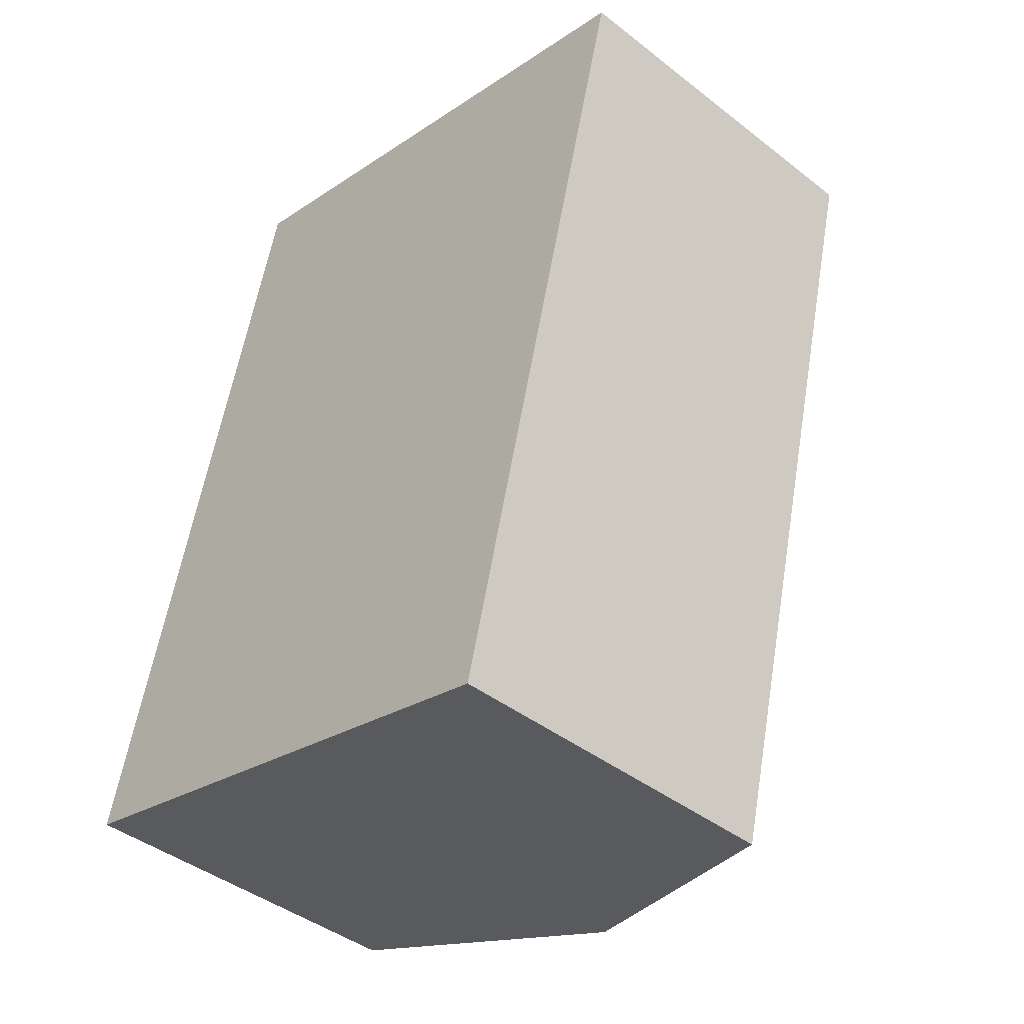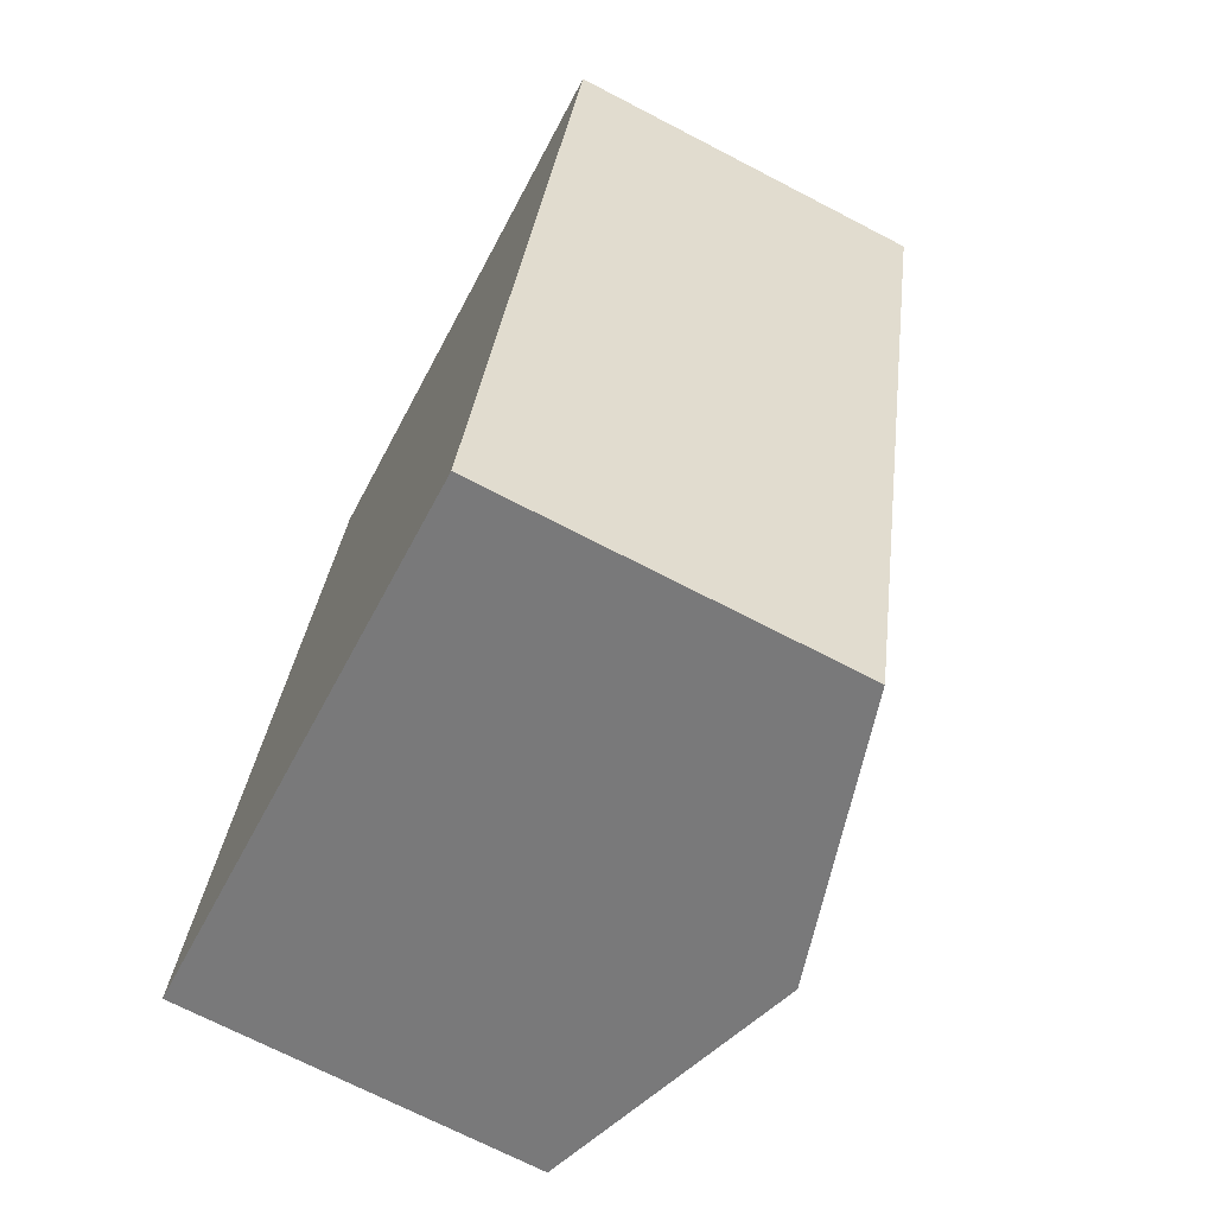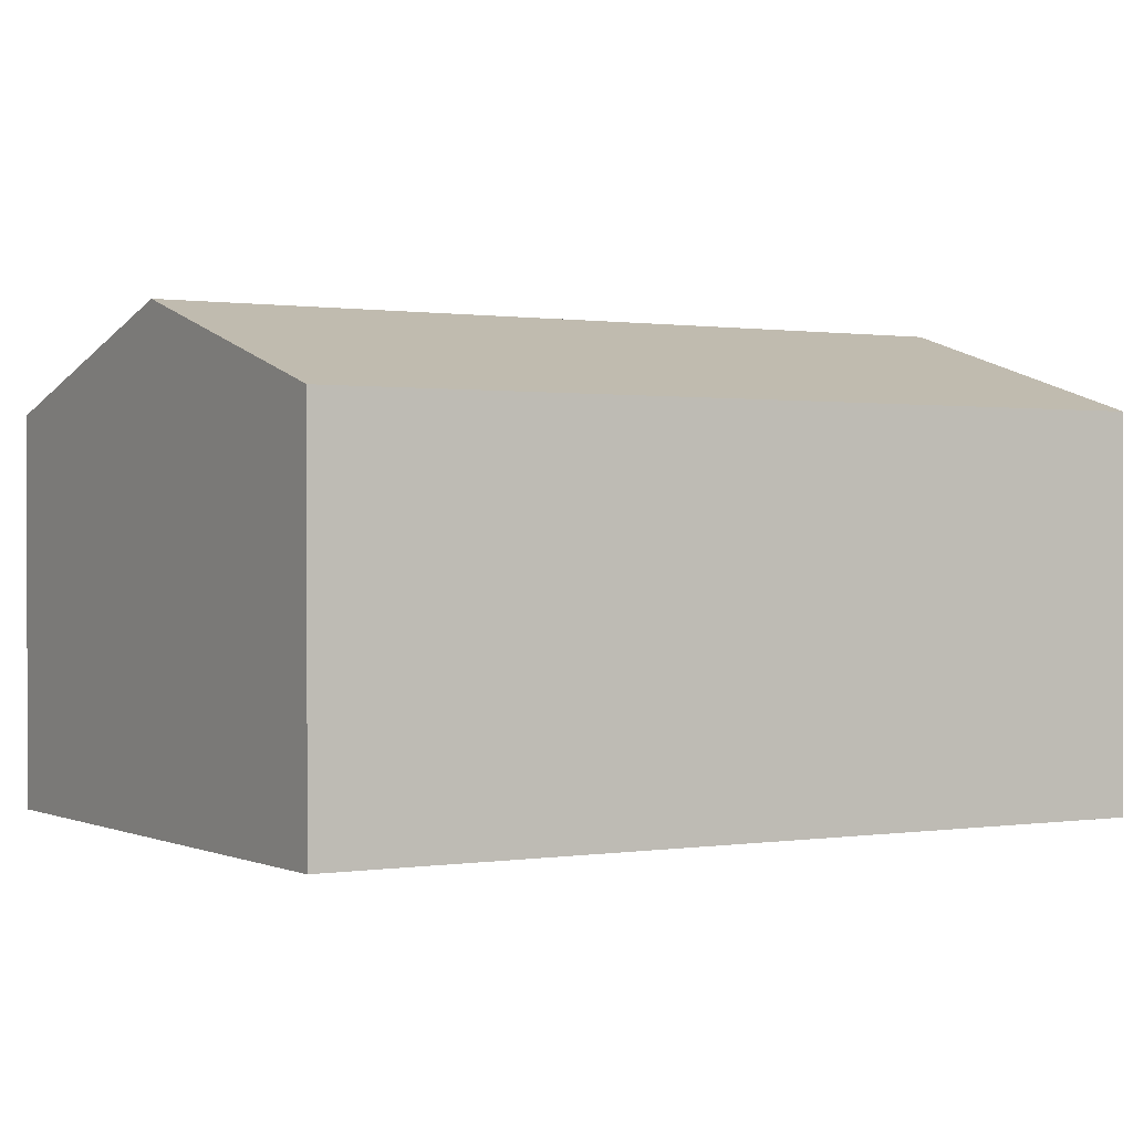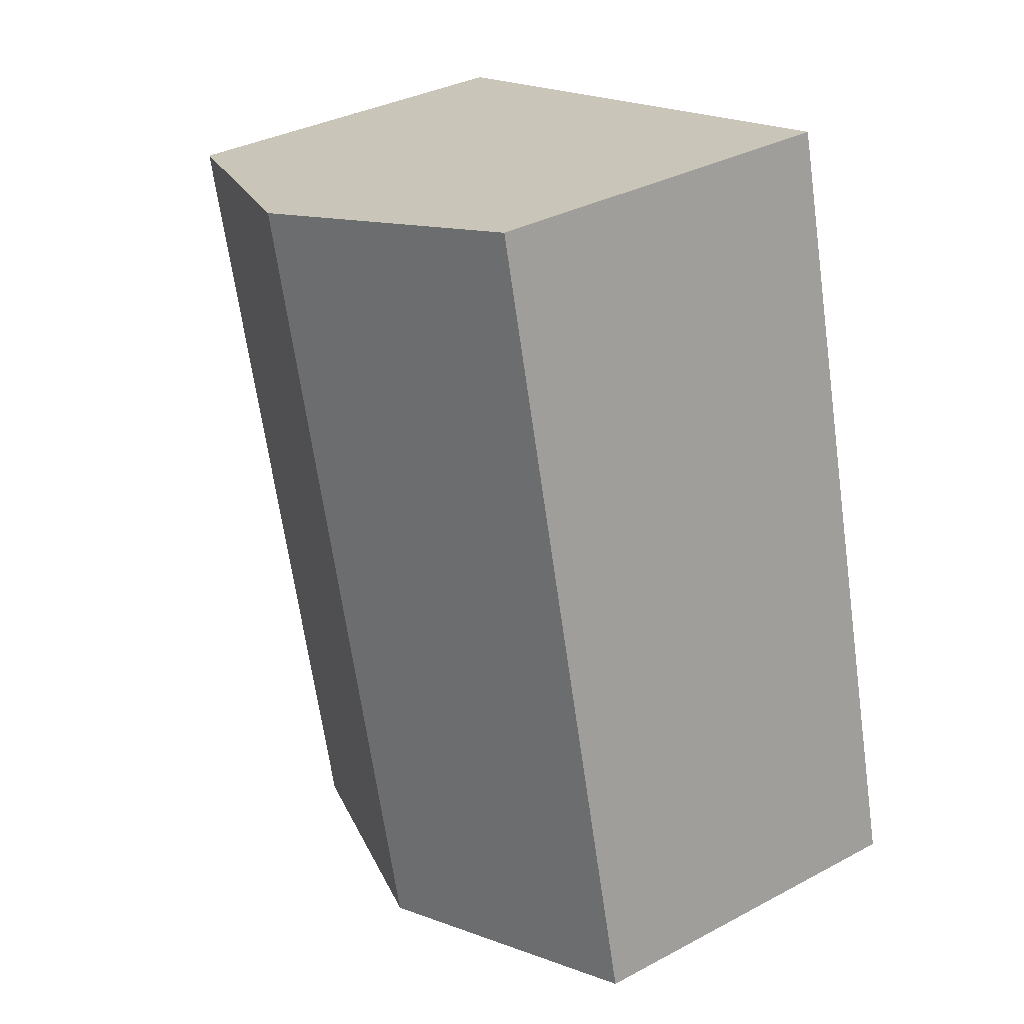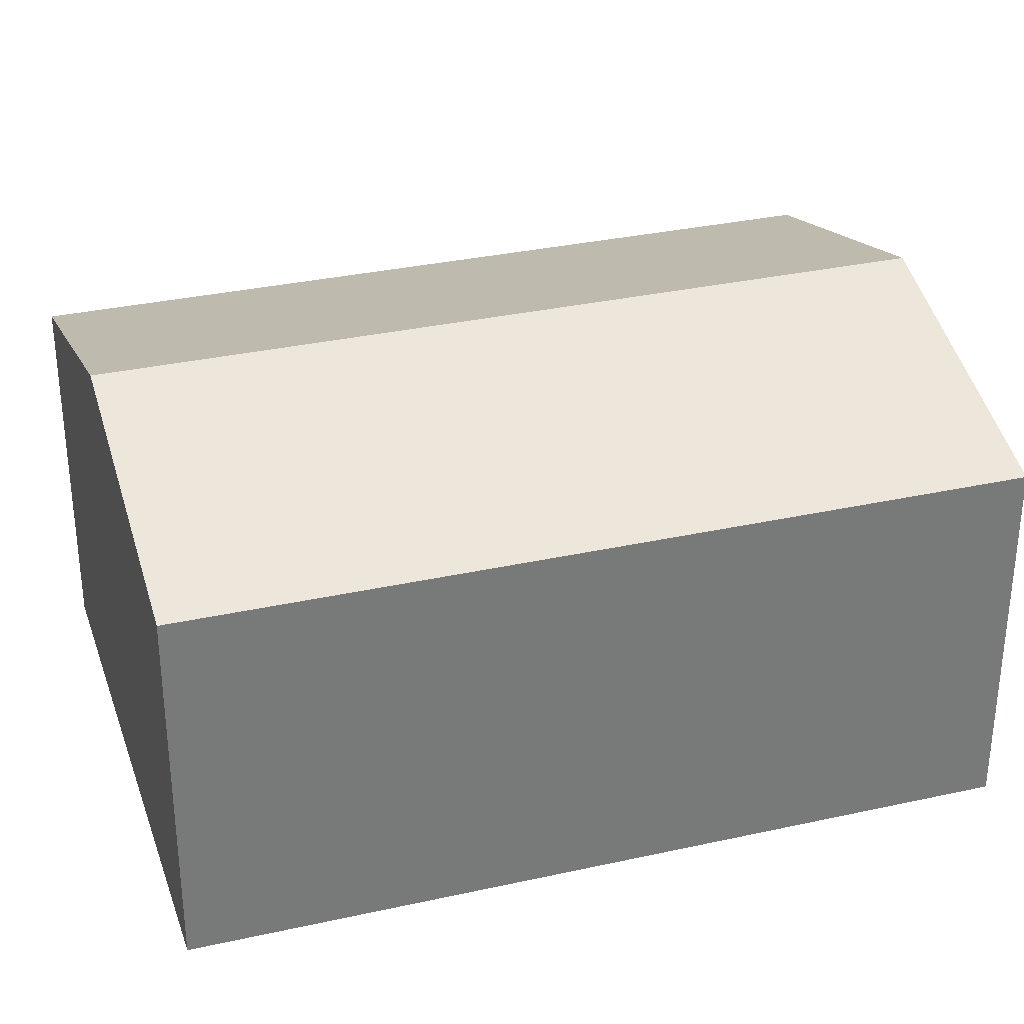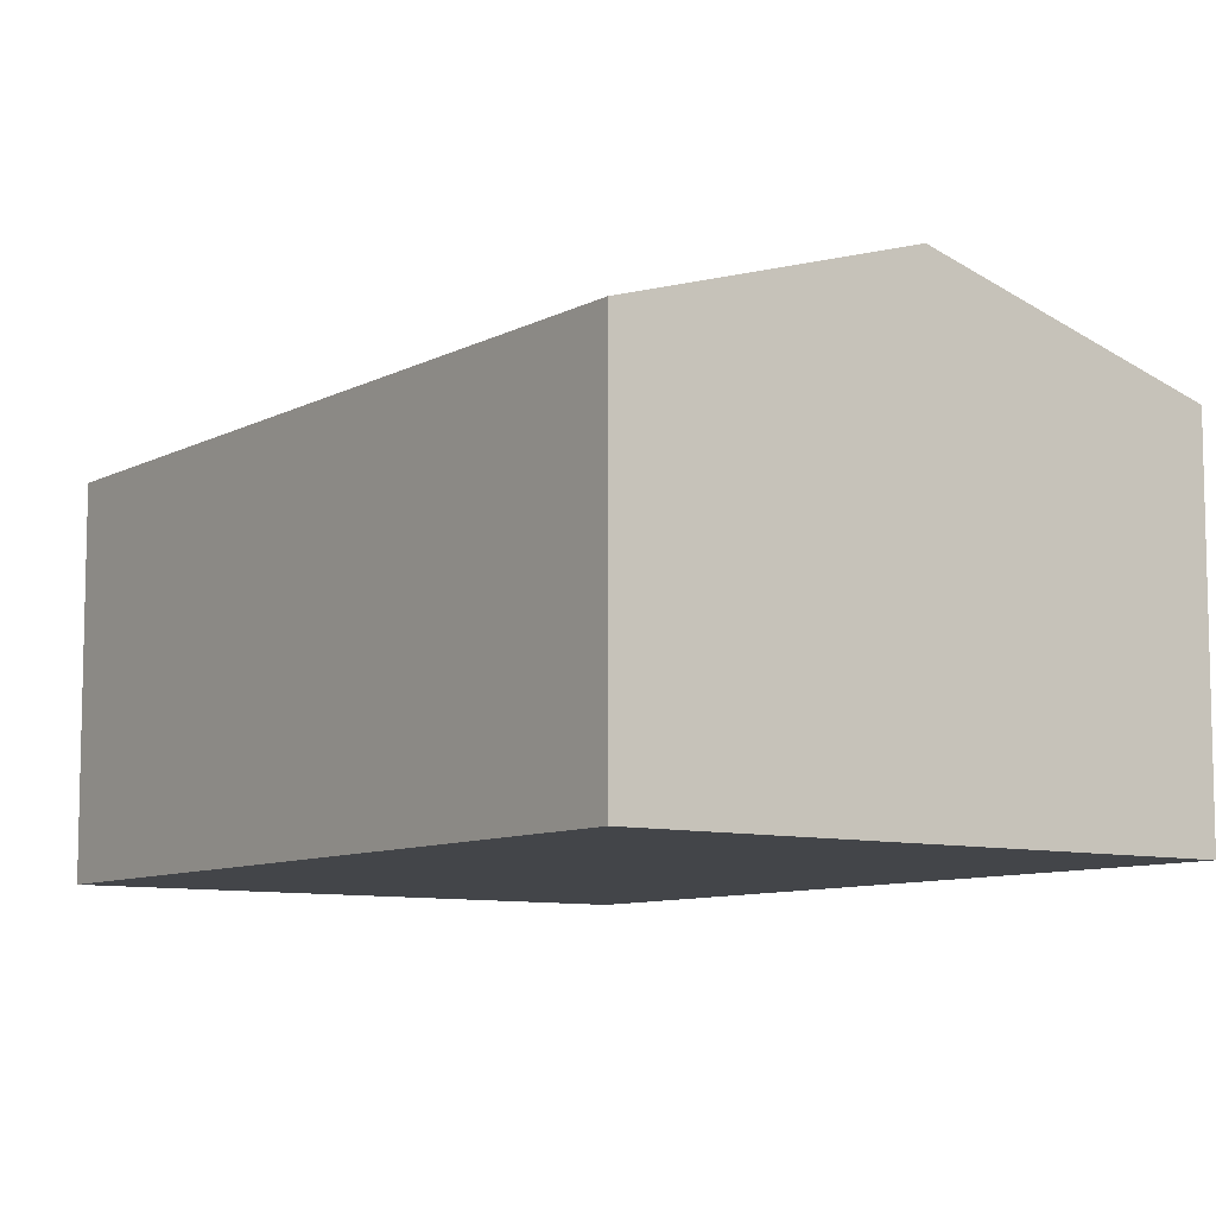
<metadata>
{"format":"obj","ext":"obj","renderer":"f3d","projection":"perspective","resolution":1024,"background":"white","views":[{"elev":-42.4,"azim":47.1,"up":"+Z"},{"elev":-70.8,"azim":62.6,"up":"+Z"},{"elev":0.5,"azim":72.7,"up":"+Y"},{"elev":34.7,"azim":-125.5,"up":"+Z"},{"elev":32.4,"azim":86.8,"up":"+Y"},{"elev":-8.8,"azim":158.3,"up":"+Y"}]}
</metadata>
<code>
v  14.06 6.72 11.97
v  5.225 8.299 -1.267
v  8.859 8.299 13.3
v  10.45 6.719 -2.535
v  3.651 6.719 14.64
v  0 6.719 4.114e-16
v  3.651 -8.964e-16 14.64
v  8.859 -8.146e-16 13.3
v  14.06 -7.328e-16 11.97
v  10.45 1.552e-16 -2.535
v  5.225 7.758e-17 -1.267
v  0 0 0
g defaultobject
f 1 2 3
f 2 1 4
f 2 5 3
f 5 2 6
f 7 3 5
f 3 7 1
f 1 7 8
f 1 8 9
f 9 4 1
f 4 9 10
f 10 2 4
f 2 10 6
f 6 10 11
f 6 11 12
f 12 5 6
f 5 12 7
f 8 10 9
f 10 8 7
f 10 7 11
f 11 7 12

</code>
